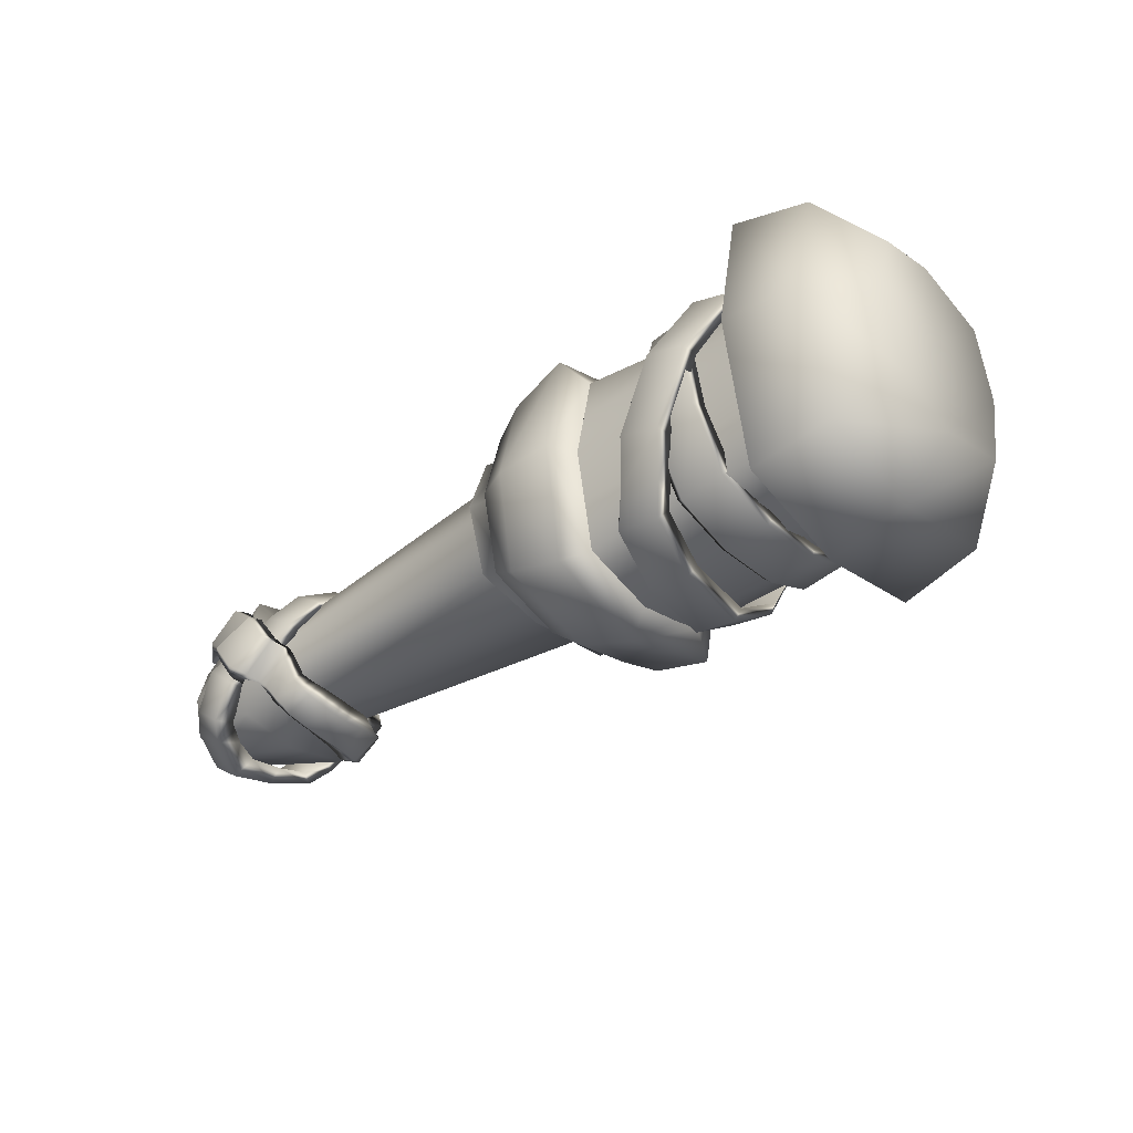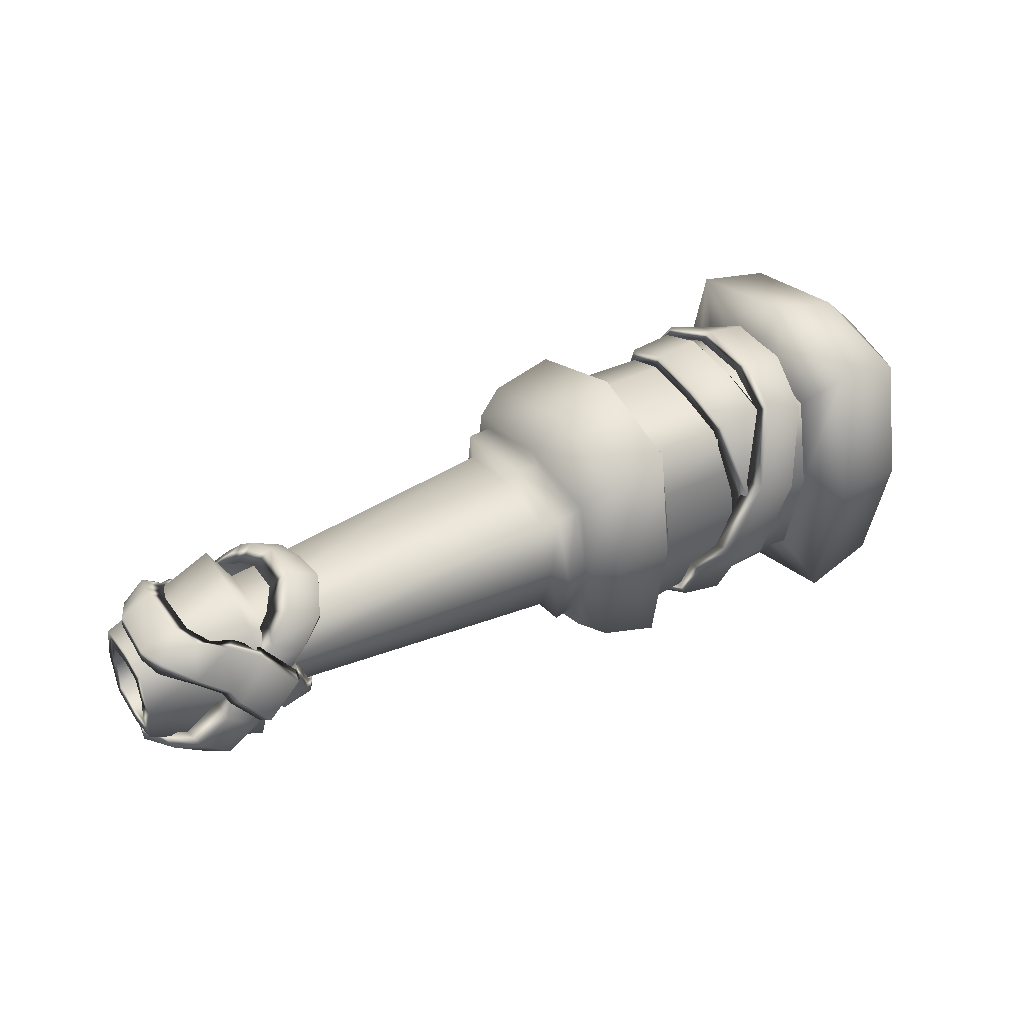
<metadata>
{"format":"obj","ext":"obj","renderer":"f3d","projection":"perspective","resolution":1024,"background":"white","views":[{"elev":-37.4,"azim":50.8,"up":"+Z"},{"elev":39.4,"azim":-21.5,"up":"+Z"}]}
</metadata>
<code>
g default
v -3.262 7.775 0.1695
v -3.411 7.731 0.2047
v -3.349 8.228 0.1695
v -3.507 8.2 0.2047
v -3.348 8.225 -0.3477
v -3.507 8.207 -0.3829
v -3.262 7.775 -0.3477
v -3.411 7.731 -0.3829
v -3.464 7.802 -0.2888
v -3.464 7.802 0.1059
v -3.524 8.115 -0.2888
v -3.525 8.124 0.1059
v -3.832 7.739 -0.2974
v -3.832 7.739 0.113
v -3.892 8.054 -0.2974
v -3.893 8.061 0.113
v -4.044 7.704 -0.2235
v -4.044 7.704 0.04531
v -4.109 8.044 -0.2235
v -4.109 8.044 0.04531
v -3.859 7.684 -0.332
v -3.859 7.684 0.1563
v -3.98 7.668 -0.2938
v -3.98 7.674 0.1181
v -3.943 8.122 -0.316
v -4.066 8.103 -0.2803
v -3.943 8.122 0.1403
v -4.066 8.103 0.1046
v -5.003 7.606 -0.1719
v -5.003 7.606 -0.006267
v -5.032 7.759 -0.1719
v -5.032 7.759 -0.006267
v -4.759 7.835 -0.01096
v -4.759 7.835 -0.1671
v -4.74 7.645 -0.1671
v -4.74 7.645 -0.01096
v -4.803 7.85 0.05446
v -4.807 7.85 -0.2326
v -4.78 7.593 -0.2326
v -4.78 7.593 0.05446
v -4.158 8.032 0.04728
v -4.158 8.032 -0.2254
v -4.092 7.686 -0.2254
v -4.092 7.686 0.04728
v -4.168 7.989 0.02186
v -4.168 7.989 -0.1981
v -4.115 7.713 -0.1981
v -4.115 7.713 0.02186
v -3.514 8.271 -0.08218
v -3.36 8.285 -0.083
v -3.252 7.722 -0.083
v -3.4 7.674 -0.08218
v -3.456 7.763 -0.08724
v -3.824 7.7 -0.08786
v -3.852 7.647 -0.08176
v -3.97 7.628 -0.08272
v -4.036 7.662 -0.08592
v -4.084 7.643 -0.08587
v -4.108 7.677 -0.08534
v -4.73 7.619 -0.08719
v -4.766 7.559 -0.0857
v -4.999 7.586 -0.08713
v -5.036 7.78 -0.08713
v -4.794 7.892 -0.0857
v -4.77 7.859 -0.08719
v -4.171 8.005 -0.08534
v -4.162 8.053 -0.08587
v -4.113 8.066 -0.08592
v -4.073 8.138 -0.083
v -3.952 8.17 -0.0821
v -3.901 8.101 -0.08786
v -3.533 8.164 -0.08724
v -3.303 7.989 0.2192
v -3.303 7.989 -0.3974
v -3.455 7.958 -0.4394
v -3.493 7.953 -0.3272
v -3.861 7.891 -0.3373
v -3.898 7.888 -0.3966
v -4.019 7.869 -0.3483
v -4.073 7.854 -0.2493
v -4.121 7.838 -0.2516
v -4.138 7.833 -0.219
v -4.749 7.73 -0.1821
v -4.793 7.713 -0.2602
v -5.016 7.675 -0.1878
v -5.016 7.675 0.009657
v -4.793 7.713 0.08206
v -4.749 7.73 0.004055
v -4.138 7.833 0.04319
v -4.121 7.838 0.0735
v -4.073 7.854 0.07115
v -4.019 7.869 0.1726
v -3.898 7.888 0.221
v -3.861 7.891 0.152
v -3.493 7.953 0.1434
v -3.455 7.958 0.2612
v -5.005 7.618 -0.08778
v -5.008 7.632 -0.03415
v -5.017 7.677 -0.02358
v -5.008 7.632 -0.144
v -5.017 7.677 -0.1546
v -5.029 7.742 -0.08778
v -5.028 7.736 -0.144
v -5.028 7.736 -0.03415
v -4.891 7.613 -0.08727
v -4.894 7.633 -0.01223
v -4.566 7.757 -0.08727
v -4.906 7.696 0.002543
v -4.894 7.633 -0.1659
v -4.906 7.696 -0.1807
v -4.924 7.787 -0.08727
v -4.922 7.779 -0.1659
v -4.922 7.779 -0.01223
v -3.183 7.85 -0.06549
v -3.191 7.894 0.08936
v -3.216 8.025 0.1256
v -3.216 8.025 -0.06549
v -3.191 7.894 -0.2278
v -3.216 8.025 -0.2714
v -3.247 8.185 0.08936
v -3.253 8.218 -0.06549
v -3.247 8.185 -0.2278
v -3.66 7.751 0.01169
v -3.46 7.782 0.00935
v -3.658 7.734 -0.08861
v -3.828 7.719 0.01256
v -3.666 7.769 0.09093
v -3.678 7.846 -0.3143
v -3.478 7.878 -0.308
v -3.693 7.926 -0.3242
v -3.846 7.815 -0.3173
v -3.666 7.77 -0.2736
v -3.73 8.115 0.01169
v -3.531 8.152 0.00935
v -3.724 8.088 0.1092
v -3.899 8.089 0.01256
v -3.731 8.126 -0.08861
v -3.678 7.846 0.1302
v -3.478 7.878 0.1247
v -3.846 7.815 0.1325
v -3.693 7.923 0.1398
v -3.66 7.751 -0.1911
v -3.46 7.782 -0.188
v -3.828 7.719 -0.1926
v -3.73 8.12 -0.1911
v -3.531 8.152 -0.188
v -3.899 8.089 -0.1926
v -3.724 8.085 -0.2919
v -3.71 8.015 -0.3143
v -3.511 8.047 -0.308
v -3.879 7.984 -0.3173
v -3.71 8.015 0.1302
v -3.511 8.047 0.1247
v -3.879 7.984 0.1325
v -3.502 7.796 0.1031
v -3.516 7.872 0.1257
v -3.531 7.947 0.1427
v -3.549 8.041 0.1257
v -3.563 8.117 0.1066
v -3.569 8.145 0.009797
v -3.571 8.157 -0.0875
v -3.569 8.146 -0.1886
v -3.562 8.109 -0.2894
v -3.549 8.041 -0.3092
v -3.531 7.948 -0.3266
v -3.516 7.872 -0.3092
v -3.502 7.796 -0.2859
v -3.498 7.776 -0.1886
v -3.495 7.757 -0.0875
v -3.498 7.776 0.009797
v -4.12 8.064 0.07029
v -4.084 7.851 0.1129
v -4.043 7.682 0.07554
v -4.036 7.643 -0.08464
v -4.043 7.68 -0.2528
v -4.084 7.851 -0.2902
v -4.12 8.064 -0.2475
v -4.125 8.089 -0.08475
v -3.594 8.161 -0.169
v -3.547 8.025 -0.3183
v -3.529 7.905 -0.3183
v -3.526 7.746 -0.1555
v -3.545 7.743 -0.01369
v -3.595 7.894 0.1534
v -3.613 8.016 0.1598
v -3.615 8.158 -0.02055
v -3.619 8.184 -0.1729
v -3.557 8.025 -0.3399
v -3.538 7.898 -0.3399
v -3.529 7.719 -0.1578
v -3.549 7.716 -0.01183
v -3.609 7.886 0.172
v -3.628 8.015 0.1784
v -3.64 8.181 -0.02015
v -3.709 8.171 -0.1833
v -3.646 8.011 -0.3503
v -3.628 7.884 -0.3503
v -3.619 7.705 -0.1682
v -3.639 7.702 -0.02225
v -3.699 7.872 0.1616
v -3.718 8.001 0.168
v -3.73 8.167 -0.03056
v -3.712 8.143 -0.1827
v -3.664 8.007 -0.332
v -3.647 7.887 -0.332
v -3.643 7.728 -0.1692
v -3.663 7.725 -0.02736
v -3.713 7.876 0.1397
v -3.73 7.998 0.1461
v -3.733 8.139 -0.03422
v -3.73 8.108 0.1209
v -3.64 8.122 0.1313
v -3.622 8.113 0.1207
v -3.74 8.095 0.107
v -3.674 8.123 -0.2965
v -3.584 8.137 -0.286
v -3.569 8.127 -0.2724
v -3.687 8.109 -0.2861
v -3.531 7.784 -0.2868
v -3.521 7.796 -0.2693
v -3.639 7.778 -0.2829
v -3.621 7.77 -0.2972
v -3.676 7.764 0.1253
v -3.586 7.778 0.1357
v -3.574 7.792 0.1236
v -3.691 7.774 0.11
v -3.668 8.178 -0.1915
v -3.726 8.007 -0.3634
v -3.688 7.865 -0.3562
v -3.589 7.721 -0.1909
v -3.524 7.731 -0.03954
v -3.473 7.911 0.1433
v -3.492 8.042 0.1433
v -3.596 8.188 -0.033
v -3.69 8.191 -0.186
v -3.744 8.006 -0.3835
v -3.705 7.856 -0.3762
v -3.593 7.69 -0.1899
v -3.525 7.701 -0.03415
v -3.475 7.904 0.1691
v -3.495 8.043 0.1691
v -3.617 8.203 -0.02295
v -3.774 8.178 -0.1554
v -3.833 7.993 -0.3658
v -3.793 7.842 -0.3585
v -3.677 7.678 -0.1593
v -3.609 7.688 -0.003558
v -3.559 7.891 0.1822
v -3.579 8.03 0.1822
v -3.701 8.19 0.007638
v -3.778 8.161 -0.1513
v -3.842 7.99 -0.3401
v -3.804 7.847 -0.3329
v -3.7 7.704 -0.1508
v -3.634 7.714 0.000613
v -3.584 7.894 0.1658
v -3.603 8.025 0.1658
v -3.707 8.171 0.007145
v -3.62 8.141 0.1377
v -3.536 8.154 0.1072
v -3.526 8.143 0.08903
v -3.637 8.126 0.1292
v -3.835 8.093 -0.3021
v -3.746 8.107 -0.3199
v -3.727 8.097 -0.3094
v -3.843 8.079 -0.2861
v -3.663 7.748 -0.3227
v -3.647 7.762 -0.3076
v -3.763 7.744 -0.2843
v -3.752 7.735 -0.305
v -3.565 7.768 0.1458
v -3.481 7.781 0.1152
v -3.477 7.795 0.09637
v -3.588 7.778 0.1365
v -3.629 7.754 -0.2512
v -3.743 7.736 -0.2203
v -3.726 7.719 -0.2355
v -3.64 7.733 -0.2591
v -3.813 8.122 -0.2254
v -3.727 8.135 -0.2492
v -3.706 8.124 -0.2461
v -3.819 8.106 -0.215
v -3.71 8.166 -0.2223
v -3.689 8.154 -0.2238
v -3.8 8.137 -0.1878
v -3.795 8.153 -0.1949
v -4.758 7.854 -0.1367
v -4.676 7.634 -0.1265
v -4.764 7.594 0.002113
v -4.893 7.647 0.05105
v -4.911 7.753 0.04949
v -4.857 7.895 -0.03436
v -4.776 7.897 -0.1502
v -4.686 7.616 -0.1319
v -4.768 7.568 -0.000204
v -4.921 7.637 0.06944
v -4.943 7.751 0.0705
v -4.876 7.915 -0.0458
v -4.831 7.889 -0.1943
v -4.739 7.609 -0.1759
v -4.837 7.547 -0.054
v -4.99 7.627 0.0423
v -5.002 7.74 0.03631
v -4.919 7.909 -0.1041
v -4.842 7.863 -0.1986
v -4.756 7.632 -0.1872
v -4.854 7.569 -0.0685
v -4.99 7.632 0.01387
v -5.004 7.742 0.01279
v -4.928 7.884 -0.1116
v -4.985 7.822 0.00081
v -4.942 7.825 0.04622
v -4.905 7.8 0.03286
v -4.986 7.803 -0.00823
v -4.956 7.586 0.02896
v -4.888 7.596 0.05389
v -4.857 7.603 0.04152
v -4.967 7.595 0.000417
v -4.856 7.926 -0.1691
v -4.791 7.934 -0.1164
v -4.772 7.913 -0.1037
v -4.862 7.901 -0.1743
v -4.827 7.526 -0.0656
v -4.757 7.557 -0.0118
v -4.753 7.59 -0.00916
v -4.844 7.548 -0.07977
v -4.771 7.531 -0.1383
v -4.702 7.561 -0.08446
v -4.7 7.593 -0.08013
v -4.791 7.552 -0.1507
v -4.757 7.597 -0.1556
v -4.693 7.607 -0.1018
v -4.69 7.628 -0.0972
v -4.772 7.619 -0.1678
v -4.796 7.885 -0.2271
v -4.735 7.893 -0.1897
v -4.724 7.838 -0.1636
v -4.811 7.858 -0.226
v -4.737 7.812 -0.2598
v -4.684 7.818 -0.2258
v -4.673 7.816 -0.1979
v -4.765 7.792 -0.2409
v -4.722 7.756 -0.2601
v -4.669 7.766 -0.233
v -4.66 7.77 -0.1995
v -4.746 7.736 -0.2394
v -4.709 7.694 -0.2553
v -4.655 7.7 -0.2304
v -4.646 7.705 -0.1957
v -4.738 7.69 -0.2313
v -4.719 7.88 -0.2034
v -4.706 7.826 -0.1734
v -4.794 7.837 -0.2383
v -4.779 7.864 -0.2402
v -4.717 7.655 -0.2364
v -4.655 7.662 -0.2179
v -4.646 7.678 -0.1914
v -4.74 7.667 -0.2211
v -4.834 7.886 -0.1777
v -4.779 7.894 -0.1334
v -4.764 7.873 -0.1157
v -4.847 7.86 -0.1739
v -4.936 7.872 -0.08052
v -4.898 7.882 -0.02325
v -4.866 7.854 -0.02522
v -4.936 7.854 -0.09004
v -4.761 7.57 -0.1506
v -4.695 7.581 -0.09682
v -4.692 7.605 -0.09238
v -4.783 7.591 -0.163
v -4.673 7.631 -0.1796
v -4.661 7.647 -0.1693
v -4.749 7.645 -0.2027
v -4.724 7.625 -0.2071
v -4.662 7.737 -0.2338
v -4.652 7.742 -0.1995
v -4.741 7.716 -0.2365
v -4.717 7.731 -0.2589
v -4.662 7.645 -0.2024
v -4.651 7.662 -0.1842
v -4.742 7.654 -0.2124
v -4.718 7.639 -0.2227
v -4.921 7.85 0.01687
v -4.895 7.825 0.01718
v -4.962 7.832 -0.04732
v -4.963 7.846 -0.0303
v -4.819 7.586 0.04958
v -4.91 7.568 -0.02103
v -4.9 7.552 -0.003901
v -4.831 7.563 0.0499
v -4.993 7.783 0.01792
v -4.944 7.786 0.05935
v -4.908 7.777 0.04049
v -4.992 7.778 0.001903
v -4.848 7.874 -0.1733
v -4.91 7.756 -0.2366
v -4.914 7.693 -0.2374
v -4.791 7.583 -0.1653
v -4.67 7.631 -0.05854
v -4.605 7.727 0.01683
v -4.625 7.805 0.01087
v -4.715 7.877 -0.05862
v -4.861 7.9 -0.1662
v -4.95 7.763 -0.254
v -4.949 7.671 -0.2708
v -4.798 7.548 -0.1573
v -4.676 7.609 -0.04913
v -4.604 7.723 0.03368
v -4.621 7.797 0.02978
v -4.732 7.897 -0.05039
v -4.917 7.888 -0.1165
v -5.011 7.751 -0.2087
v -5.009 7.659 -0.2255
v -4.854 7.537 -0.1075
v -4.739 7.596 -0.005859
v -4.667 7.71 0.07695
v -4.678 7.794 0.07077
v -4.796 7.884 -0.01052
v -4.924 7.869 -0.1018
v -5.006 7.742 -0.1834
v -5.008 7.678 -0.2002
v -4.869 7.571 -0.09359
v -4.757 7.635 0.0045
v -4.706 7.719 0.04016
v -4.721 7.787 0.04656
v -4.804 7.869 -0.003801
v -4.757 7.877 0.01946
v -4.688 7.889 -0.0149
v -4.683 7.88 -0.02852
v -4.778 7.854 0.01228
v -4.99 7.834 -0.1879
v -4.929 7.846 -0.2332
v -4.907 7.817 -0.2251
v -5.003 7.802 -0.181
v -4.901 7.595 -0.2404
v -4.886 7.642 -0.2291
v -4.982 7.623 -0.1853
v -4.962 7.583 -0.1951
v -4.69 7.633 0.04127
v -4.626 7.646 -0.001996
v -4.624 7.655 -0.01588
v -4.729 7.665 0.02356
v -4.793 7.916 -0.1061
v -4.781 7.896 -0.1137
v -4.862 7.884 -0.04656
v -4.853 7.904 -0.0598
v -4.894 7.881 -0.2016
v -4.877 7.855 -0.2012
v -4.963 7.843 -0.1432
v -4.953 7.869 -0.154
v -4.794 7.62 -0.02768
v -4.777 7.586 -0.03925
v -4.716 7.598 -0.08464
v -4.71 7.63 -0.09365
v -4.854 7.56 -0.2228
v -4.843 7.596 -0.22
v -4.93 7.586 -0.1639
v -4.913 7.548 -0.1755
v -4.766 7.894 -0.08203
v -4.753 7.871 -0.09001
v -4.836 7.868 -0.02466
v -4.827 7.881 -0.0371
v -4.708 7.845 0.056
v -4.644 7.858 0.02038
v -4.639 7.846 0.006524
v -4.74 7.816 0.03461
v -4.798 7.574 -0.05795
v -4.738 7.585 -0.1045
v -4.732 7.618 -0.1133
v -4.814 7.608 -0.04573
v -4.726 7.865 0.04242
v -4.663 7.88 0.00824
v -4.651 7.872 0.002231
v -4.756 7.831 0.02517
g initialShadingGroup Nailgun
f 1 73 96 2
f 3 50 49 4
f 74 7 8 75
f 51 1 2 52
f 106 108 107 105
f 114 117 116 115
f 2 10 124 53 52
f 8 9 129 76 75
f 72 134 12 4 49
f 96 95 139 10 2
f 170 124 10 155
f 167 166 129 9
f 161 160 134 72
f 157 156 139 95
f 22 24 56 55
f 21 23 79 78
f 70 69 28 27
f 93 92 24 22
f 14 22 55 54 126
f 57 174 173 18
f 13 21 78 77 131
f 80 176 175 17
f 71 70 27 16 136
f 20 171 178 68
f 94 93 22 14 140
f 18 173 172 91
f 18 44 58 57
f 17 43 81 80
f 68 67 41 20
f 91 90 44 18
f 65 64 37 33
f 35 39 84 83
f 36 40 61 60
f 88 87 40 36
f 64 63 32 37
f 39 29 85 84
f 40 30 62 61
f 87 86 30 40
f 67 66 45 41
f 43 47 82 81
f 44 48 59 58
f 90 89 48 44
f 66 65 33 45
f 47 35 83 82
f 48 36 60 59
f 89 88 36 48
f 50 5 6 49
f 118 119 117 114
f 7 51 52 8
f 53 143 9 8 52
f 144 142 125 54
f 55 21 13 144 54
f 56 23 21 55
f 17 175 174 57
f 58 43 17 57
f 59 47 43 58
f 60 35 47 59
f 61 39 35 60
f 62 29 39 61
f 107 110 109 105
f 38 31 63 64
f 34 38 64 65
f 46 34 65 66
f 42 46 66 67
f 19 42 67 68
f 178 177 19 68
f 25 26 69 70
f 15 25 70 71 147
f 163 162 146 11
f 6 11 146 72 49
f 117 121 120 116
f 119 122 121 117
f 5 74 75 6
f 76 150 11 6 75
f 151 149 130 77
f 78 25 15 151 77
f 79 26 25 78
f 19 177 176 80
f 81 42 19 80
f 82 46 42 81
f 83 34 46 82
f 84 38 34 83
f 85 31 38 84
f 111 112 110 107
f 108 113 111 107
f 37 32 86 87
f 33 37 87 88
f 45 33 88 89
f 41 45 89 90
f 20 41 90 91
f 172 171 20 91
f 27 28 92 93
f 16 27 93 94 154
f 159 158 153 12
f 4 12 153 95 96
f 73 3 4 96
f 30 98 97 62
f 86 99 98 30
f 62 97 100 29
f 29 100 101 85
f 85 101 103 31
f 31 103 102 63
f 63 102 104 32
f 32 104 99 86
f 98 106 105 97
f 99 108 106 98
f 97 105 109 100
f 100 109 110 101
f 101 110 112 103
f 103 112 111 102
f 102 111 113 104
f 104 113 108 99
f 1 51 114 115
f 73 1 115 116
f 51 7 118 114
f 7 74 119 118
f 3 73 116 120
f 50 3 120 121
f 5 50 121 122
f 74 5 122 119
f 124 170 169 53
f 125 123 126 54
f 126 123 127 14
f 129 166 165 76
f 130 128 131 77
f 131 128 132 13
f 134 160 159 12
f 135 133 136 16
f 136 133 137 71
f 139 156 155 10
f 127 138 140 14
f 140 138 141 94
f 169 168 143 53
f 143 168 167 9
f 132 142 144 13
f 146 162 161 72
f 137 145 147 71
f 147 145 148 15
f 165 164 150 76
f 150 164 163 11
f 148 149 151 15
f 153 158 157 95
f 141 152 154 94
f 154 152 135 16
f 156 138 127 155
f 141 138 156 157
f 158 152 141 157
f 135 152 158 159
f 160 133 135 159
f 137 133 160 161
f 162 145 137 161
f 148 145 162 163
f 164 149 148 163
f 130 149 164 165
f 166 128 130 165
f 132 128 166 167
f 168 142 132 167
f 125 142 168 169
f 170 123 125 169
f 127 123 170 155
f 92 28 171 172
f 173 24 92 172
f 174 56 24 173
f 175 23 56 174
f 176 79 23 175
f 177 26 79 176
f 69 26 177 178
f 171 28 69 178
f 217 216 187 179
f 181 189 188 180
f 220 219 189 181
f 183 191 190 182
f 225 224 191 183
f 185 193 192 184
f 213 212 193 185
f 179 187 194 186
f 216 215 195 187
f 189 197 196 188
f 222 197 189 219
f 191 199 198 190
f 224 223 199 191
f 193 201 200 192
f 212 211 201 193
f 187 195 202 194
f 218 203 195 215
f 197 205 204 196
f 222 221 205 197
f 199 207 206 198
f 226 207 199 223
f 201 209 208 200
f 214 209 201 211
f 195 203 210 202
f 217 179 203 218
f 181 180 204 205
f 220 181 205 221
f 183 182 206 207
f 225 183 207 226
f 185 184 208 209
f 213 185 209 214
f 179 186 210 203
f 194 202 211 212
f 186 194 212 213
f 186 213 214 210
f 202 210 214 211
f 188 196 215 216
f 180 188 216 217
f 180 217 218 204
f 196 204 218 215
f 182 190 219 220
f 182 220 221 206
f 198 206 221 222
f 190 198 222 219
f 192 200 223 224
f 184 192 224 225
f 184 225 226 208
f 200 208 226 223
f 284 283 235 227
f 229 237 236 228
f 268 267 237 229
f 231 239 238 230
f 273 272 239 231
f 233 241 240 232
f 261 260 241 233
f 227 235 242 234
f 286 243 235 283
f 237 245 244 236
f 270 245 237 267
f 239 247 246 238
f 272 271 247 239
f 241 249 248 240
f 260 259 249 241
f 235 243 250 242
f 285 251 243 286
f 245 253 252 244
f 270 269 253 245
f 247 255 254 246
f 274 255 247 271
f 249 257 256 248
f 262 257 249 259
f 243 251 258 250
f 284 227 251 285
f 229 228 252 253
f 268 229 253 269
f 231 230 254 255
f 273 231 255 274
f 233 232 256 257
f 261 233 257 262
f 227 234 258 251
f 242 250 259 260
f 234 242 260 261
f 234 261 262 258
f 250 258 262 259
f 236 244 263 264
f 228 236 264 265
f 228 265 266 252
f 244 252 266 263
f 278 267 268 275
f 275 268 269 276
f 277 276 269 270
f 278 277 270 267
f 240 248 271 272
f 232 240 272 273
f 232 273 274 256
f 248 256 274 271
f 230 275 276 254
f 246 254 276 277
f 238 246 277 278
f 230 238 278 275
f 264 263 279 280
f 265 264 280 281
f 265 281 282 266
f 266 282 279 263
f 281 280 283 284
f 281 284 285 282
f 282 285 286 279
f 280 279 286 283
f 337 336 293 287
f 344 340 341 345
f 375 344 345 376
f 333 332 294 288
f 390 295 289 387
f 291 297 296 290
f 393 392 297 291
f 321 320 298 292
f 336 335 299 293
f 343 339 340 344
f 378 343 344 375
f 332 331 300 294
f 390 389 301 295
f 297 303 302 296
f 392 391 303 297
f 320 319 304 298
f 338 305 299 335
f 346 342 339 343
f 377 346 343 378
f 334 306 300 331
f 388 307 301 389
f 303 309 308 302
f 394 309 303 391
f 322 310 304 319
f 337 287 305 338
f 345 341 342 346
f 376 345 346 377
f 333 288 306 334
f 387 289 307 388
f 291 290 308 309
f 393 291 309 394
f 321 292 310 322
f 386 311 312 383
f 384 383 312 313
f 384 313 314 385
f 385 314 311 386
f 296 302 315 316
f 290 296 316 317
f 290 317 318 308
f 302 308 318 315
f 360 359 319 320
f 361 360 320 321
f 361 321 322 362
f 362 322 319 359
f 295 301 323 324
f 289 295 324 325
f 289 325 326 307
f 301 307 326 323
f 324 323 327 328
f 325 324 328 329
f 325 329 330 326
f 326 330 327 323
f 368 367 331 332
f 369 368 332 333
f 369 333 334 370
f 370 334 331 367
f 354 335 336 351
f 352 351 336 337
f 353 352 337 338
f 353 338 335 354
f 355 347 348 356
f 356 348 349 357
f 357 349 350 358
f 358 350 347 355
f 341 340 351 352
f 342 341 352 353
f 342 353 354 339
f 340 339 354 351
f 356 379 382 355
f 357 380 379 356
f 358 381 380 357
f 355 382 381 358
f 293 299 359 360
f 287 293 360 361
f 287 361 362 305
f 299 305 362 359
f 298 304 363 364
f 292 298 364 365
f 292 365 366 310
f 304 310 366 363
f 328 327 367 368
f 329 328 368 369
f 329 369 370 330
f 330 370 367 327
f 288 294 371 372
f 306 288 372 373
f 300 306 373 374
f 294 300 374 371
f 348 375 376 349
f 349 376 377 350
f 350 377 378 347
f 347 378 375 348
f 380 372 371 379
f 381 373 372 380
f 382 374 373 381
f 379 371 374 382
f 365 364 383 384
f 365 384 385 366
f 366 385 386 363
f 364 363 386 383
f 317 387 388 318
f 318 388 389 315
f 316 315 389 390
f 317 316 390 387
f 312 311 391 392
f 313 312 392 393
f 313 393 394 314
f 314 394 391 311
f 448 447 403 395
f 397 405 404 396
f 436 435 405 397
f 469 468 406 398
f 441 440 407 399
f 401 409 408 400
f 465 464 409 401
f 460 459 410 402
f 450 411 403 447
f 405 413 412 404
f 438 413 405 435
f 468 467 414 406
f 440 439 415 407
f 409 417 416 408
f 464 463 417 409
f 462 418 410 459
f 449 419 411 450
f 413 421 420 412
f 438 437 421 413
f 470 422 414 467
f 442 423 415 439
f 417 425 424 416
f 466 425 417 463
f 462 461 426 418
f 448 395 419 449
f 397 396 420 421
f 436 397 421 437
f 469 398 422 470
f 441 399 423 442
f 401 400 424 425
f 465 401 425 466
f 460 402 426 461
f 410 418 427 428
f 402 410 428 429
f 402 429 430 426
f 418 426 430 427
f 404 412 431 432
f 396 404 432 433
f 396 433 434 420
f 412 420 434 431
f 456 455 435 436
f 456 436 437 457
f 458 457 437 438
f 458 438 435 455
f 408 416 439 440
f 400 408 440 441
f 400 441 442 424
f 416 424 442 439
f 395 403 443 444
f 395 444 445 419
f 411 419 445 446
f 403 411 446 443
f 433 432 447 448
f 433 448 449 434
f 434 449 450 431
f 432 431 450 447
f 415 423 451 452
f 407 415 452 453
f 399 407 453 454
f 399 454 451 423
f 398 406 455 456
f 398 456 457 422
f 414 422 457 458
f 406 414 458 455
f 444 443 459 460
f 444 460 461 445
f 446 445 461 462
f 446 462 459 443
f 472 471 463 464
f 473 472 464 465
f 473 465 466 474
f 474 466 463 471
f 453 452 467 468
f 454 453 468 469
f 454 469 470 451
f 452 451 470 467
f 428 427 471 472
f 429 428 472 473
f 429 473 474 430
f 430 474 471 427

</code>
